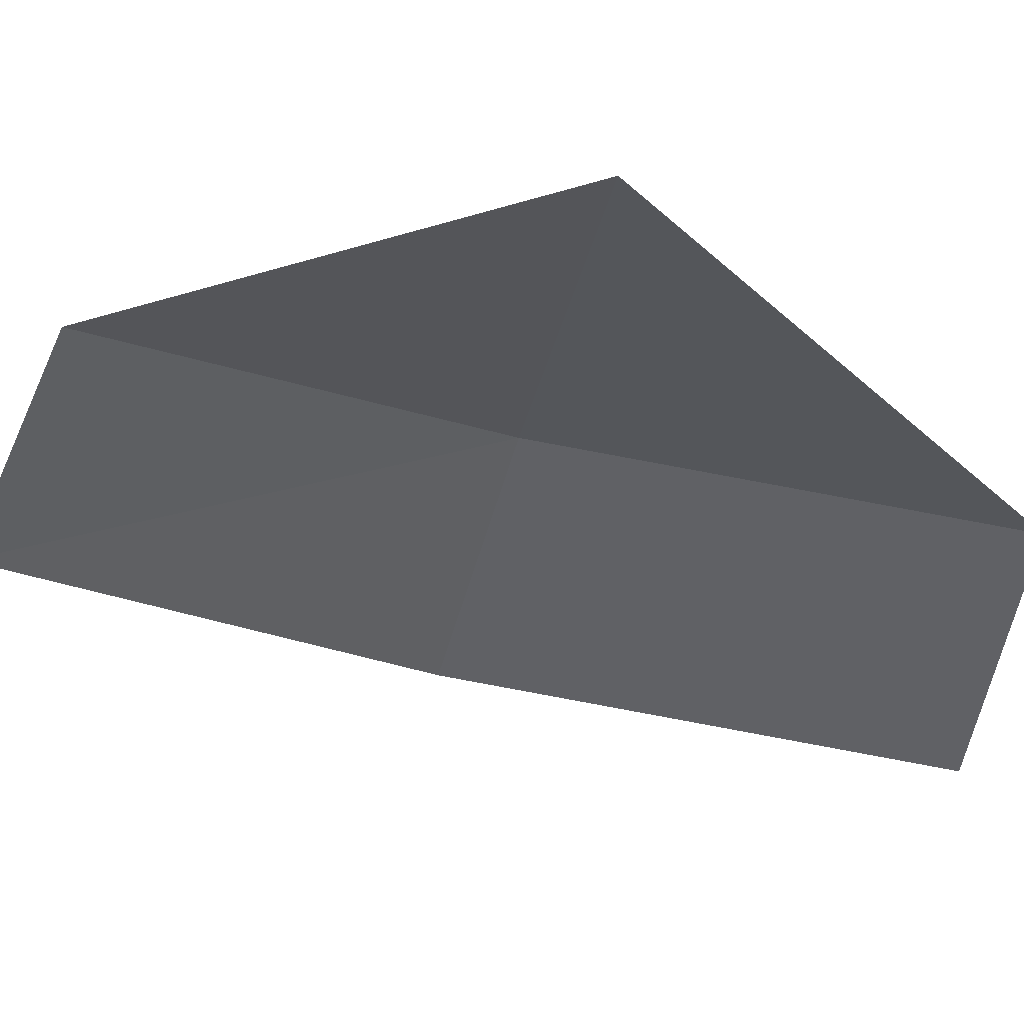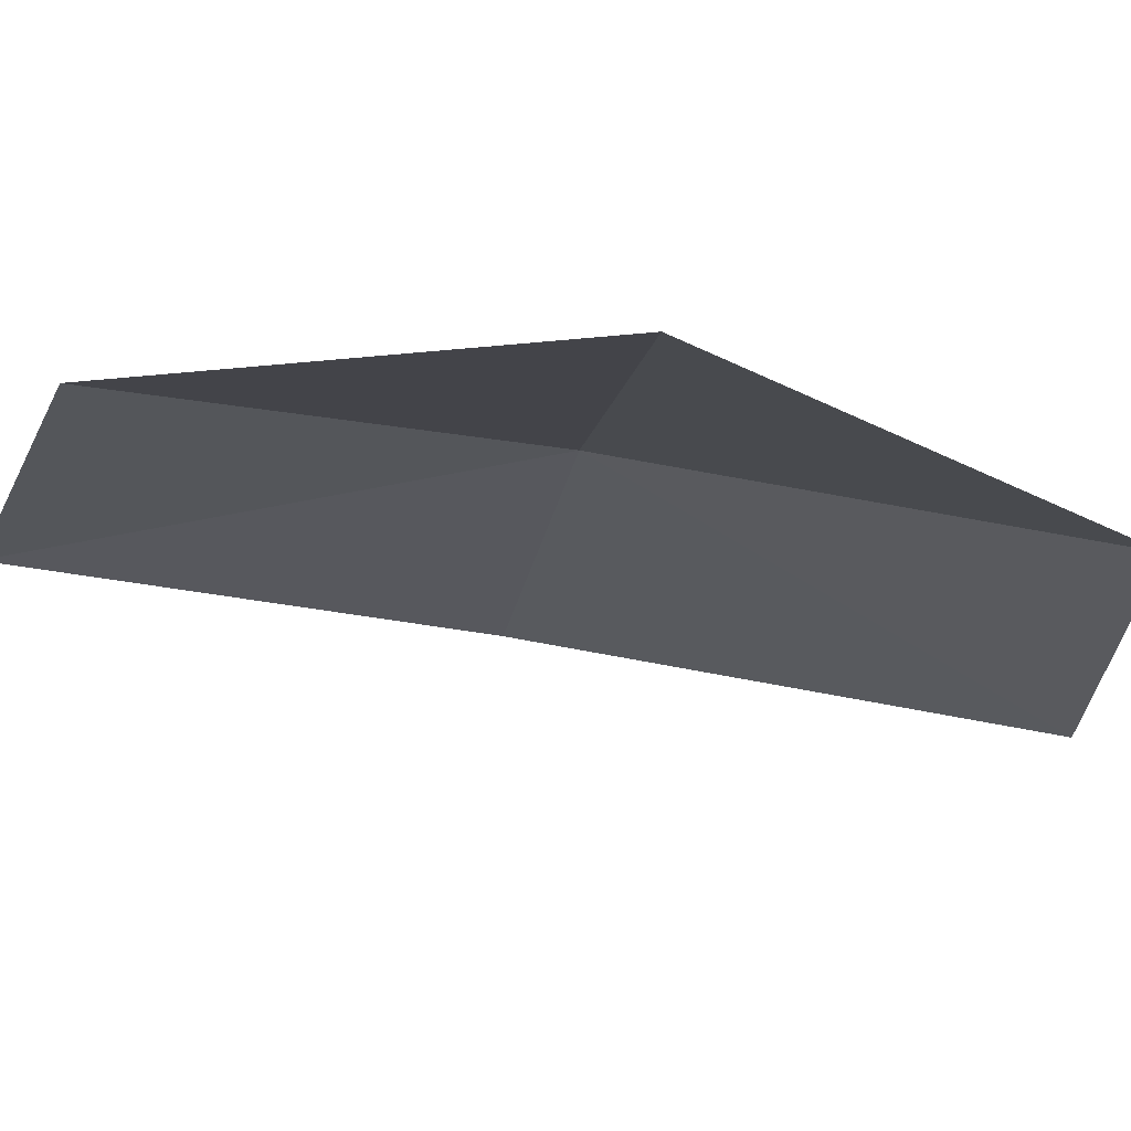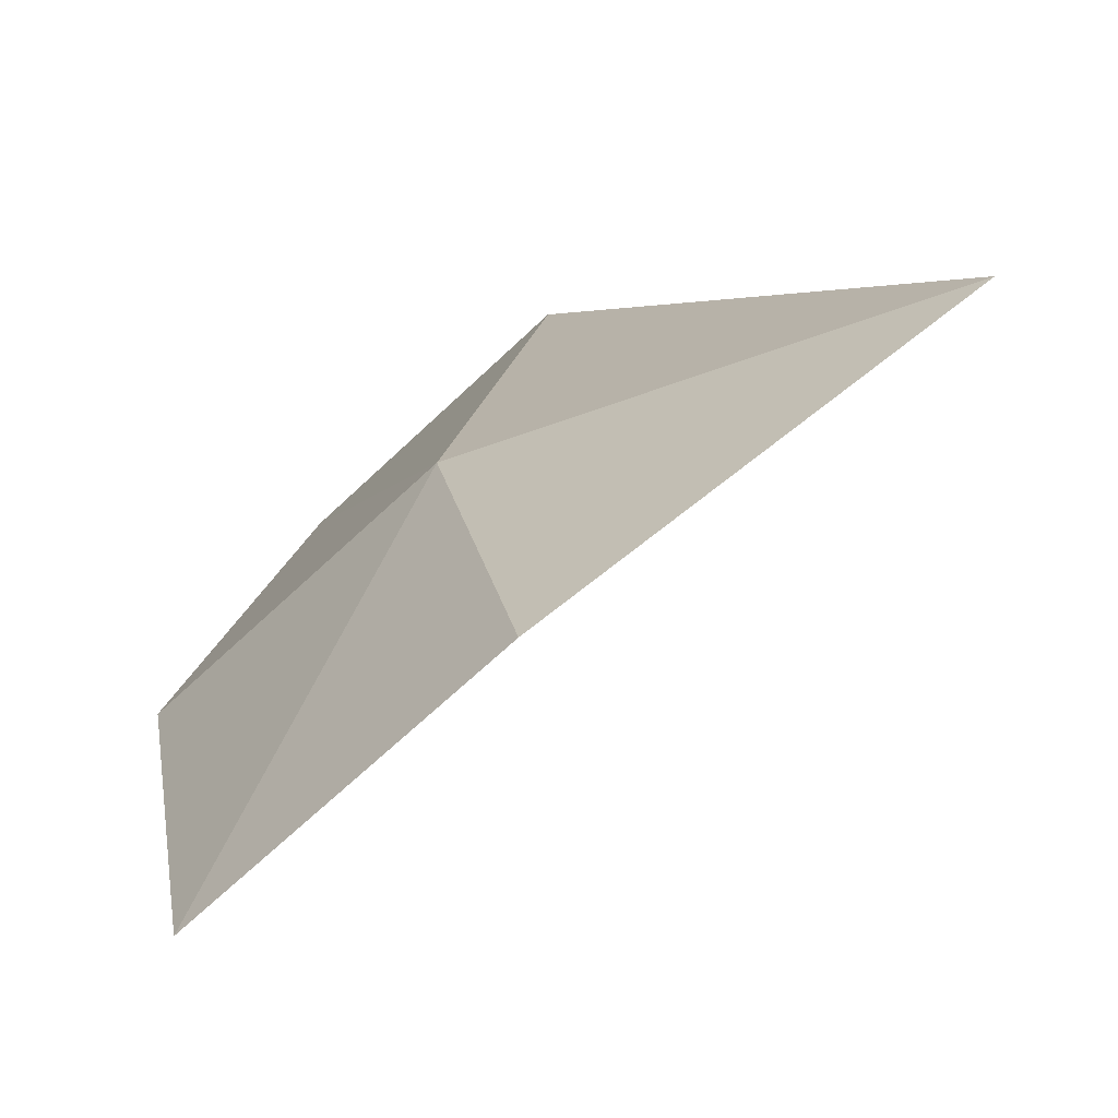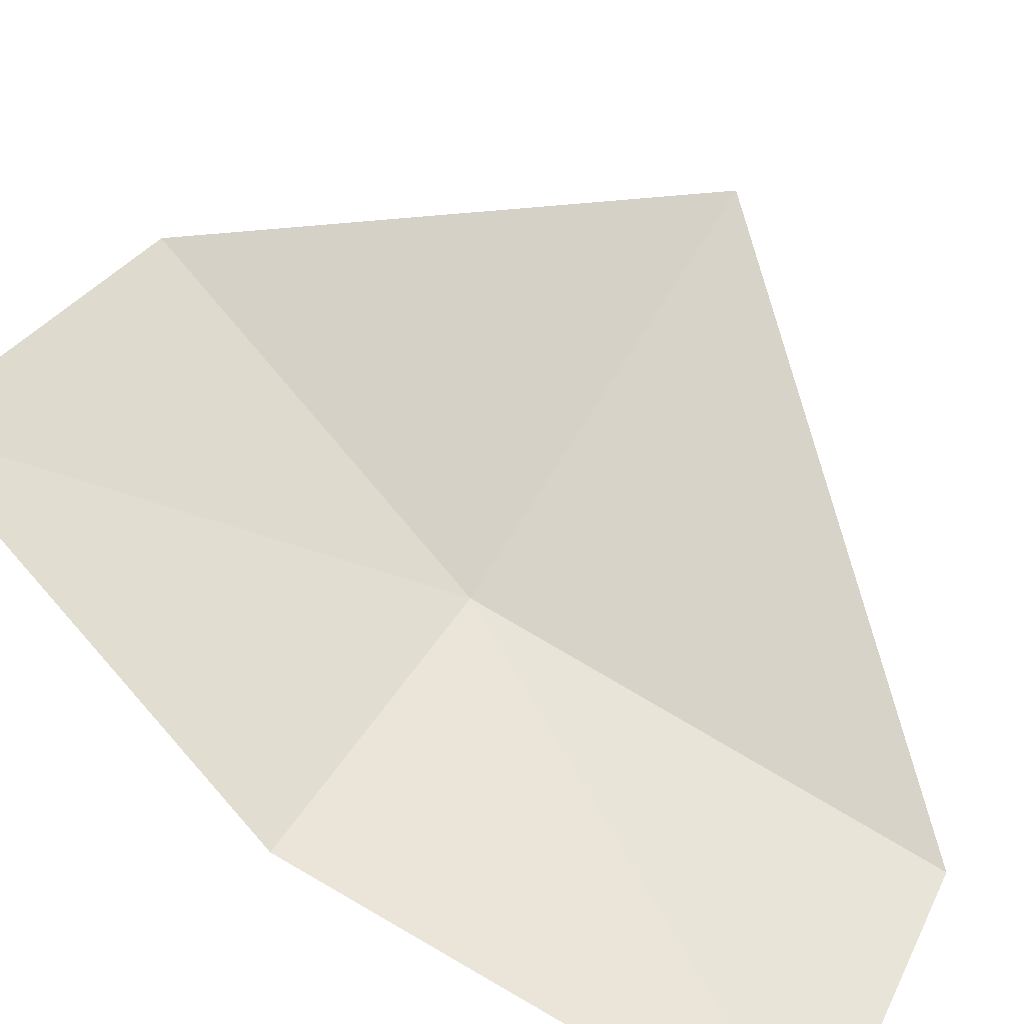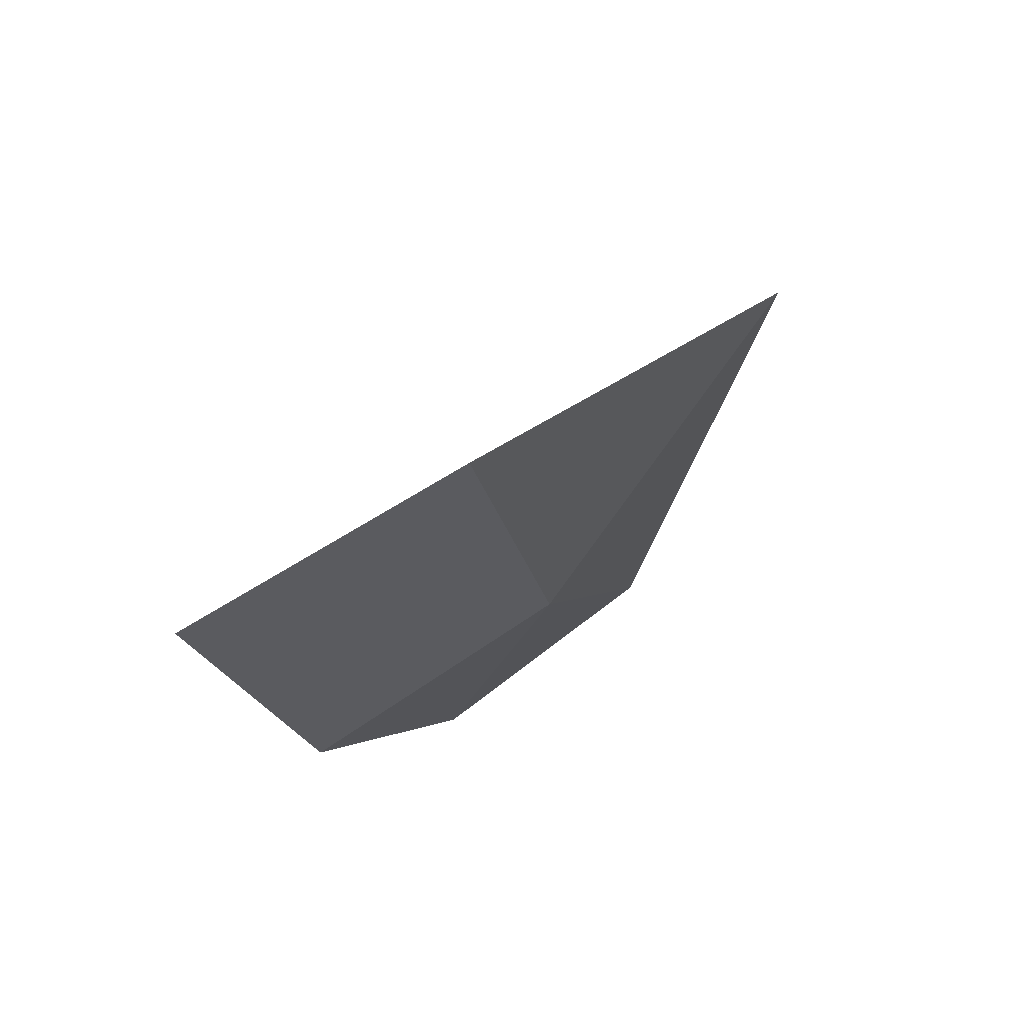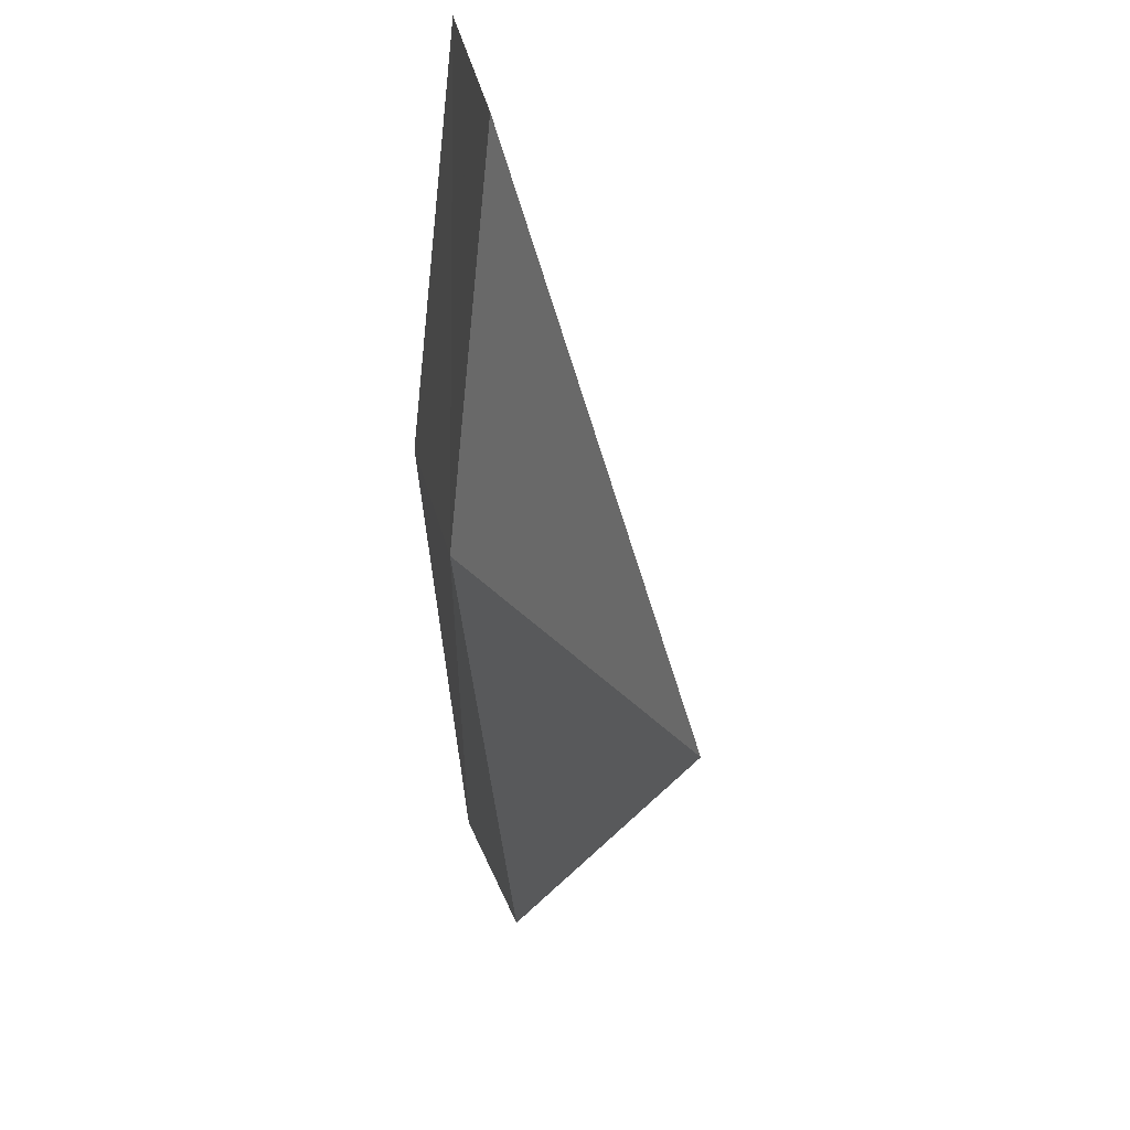
<metadata>
{"format":"obj","ext":"obj","renderer":"f3d","projection":"perspective","resolution":1024,"background":"white","views":[{"elev":-2.1,"azim":-93.3,"up":"+Y"},{"elev":14.3,"azim":-90.4,"up":"+Y"},{"elev":29.0,"azim":-169.7,"up":"+Y"},{"elev":-78.2,"azim":-118.5,"up":"+Y"},{"elev":74.0,"azim":104.4,"up":"+Z"},{"elev":36.0,"azim":-144.8,"up":"+Z"}]}
</metadata>
<code>
v 5.485 -14.42 15.19
v 4.3 -13.94 15.33
v 5.086 -14.19 14.08
v 6.11 -15.03 15.01
v 5.691 -14.73 13.78
v 5.484 -14.67 16.53
v 6.101 -15.3 16.44
f 1 2 3
f 1 5 4
f 1 3 5
f 1 6 2
f 1 4 7
f 1 7 6

</code>
